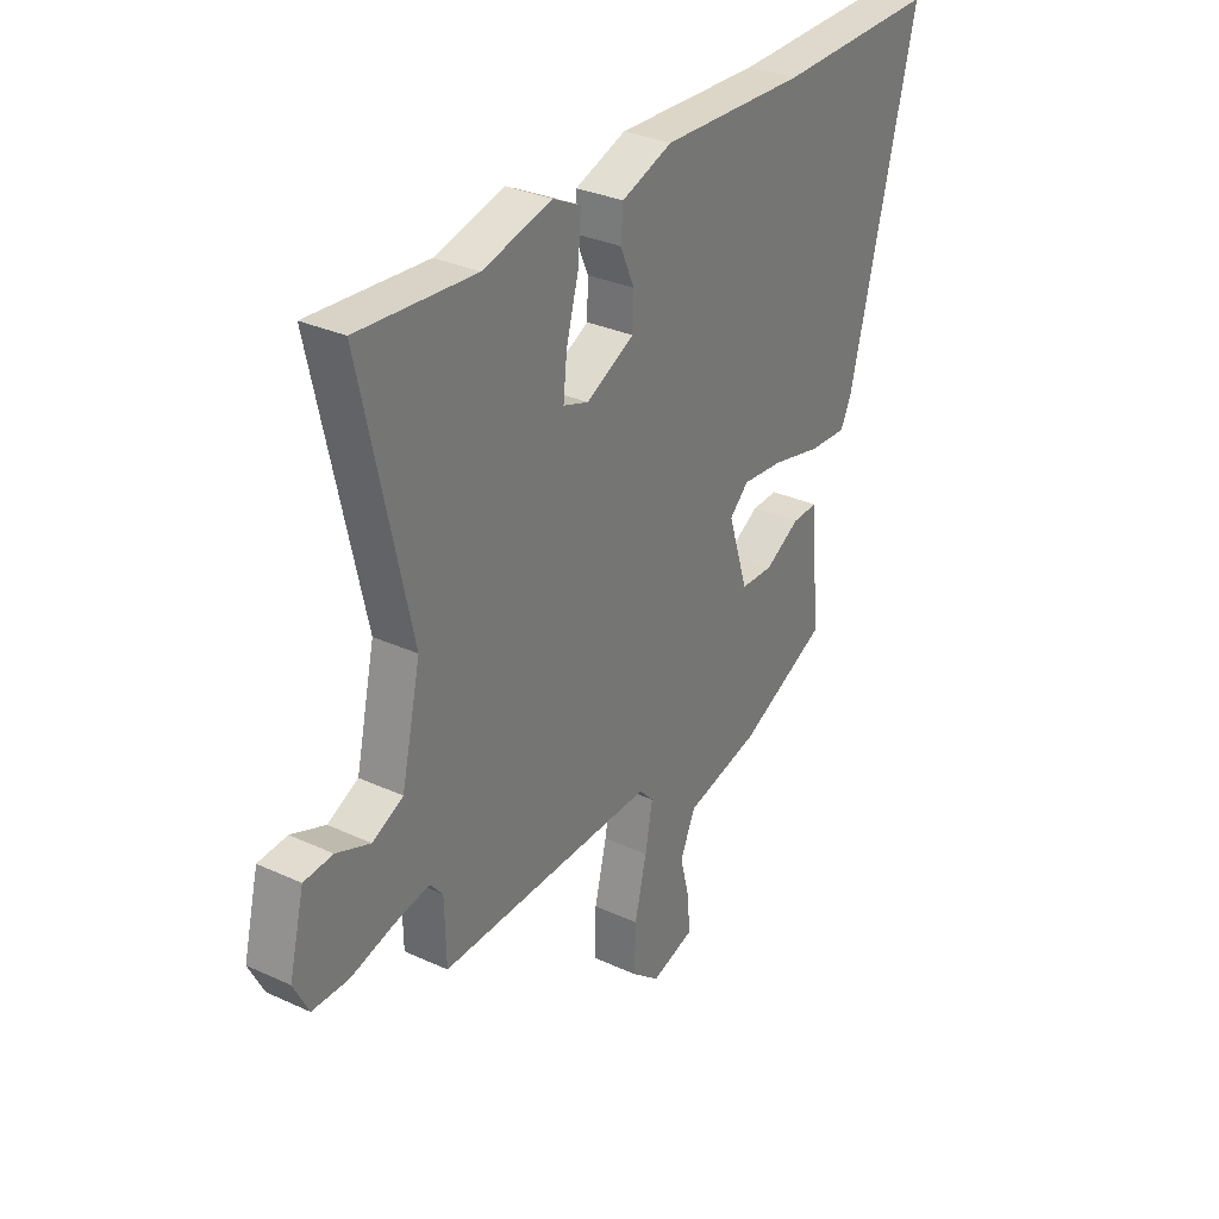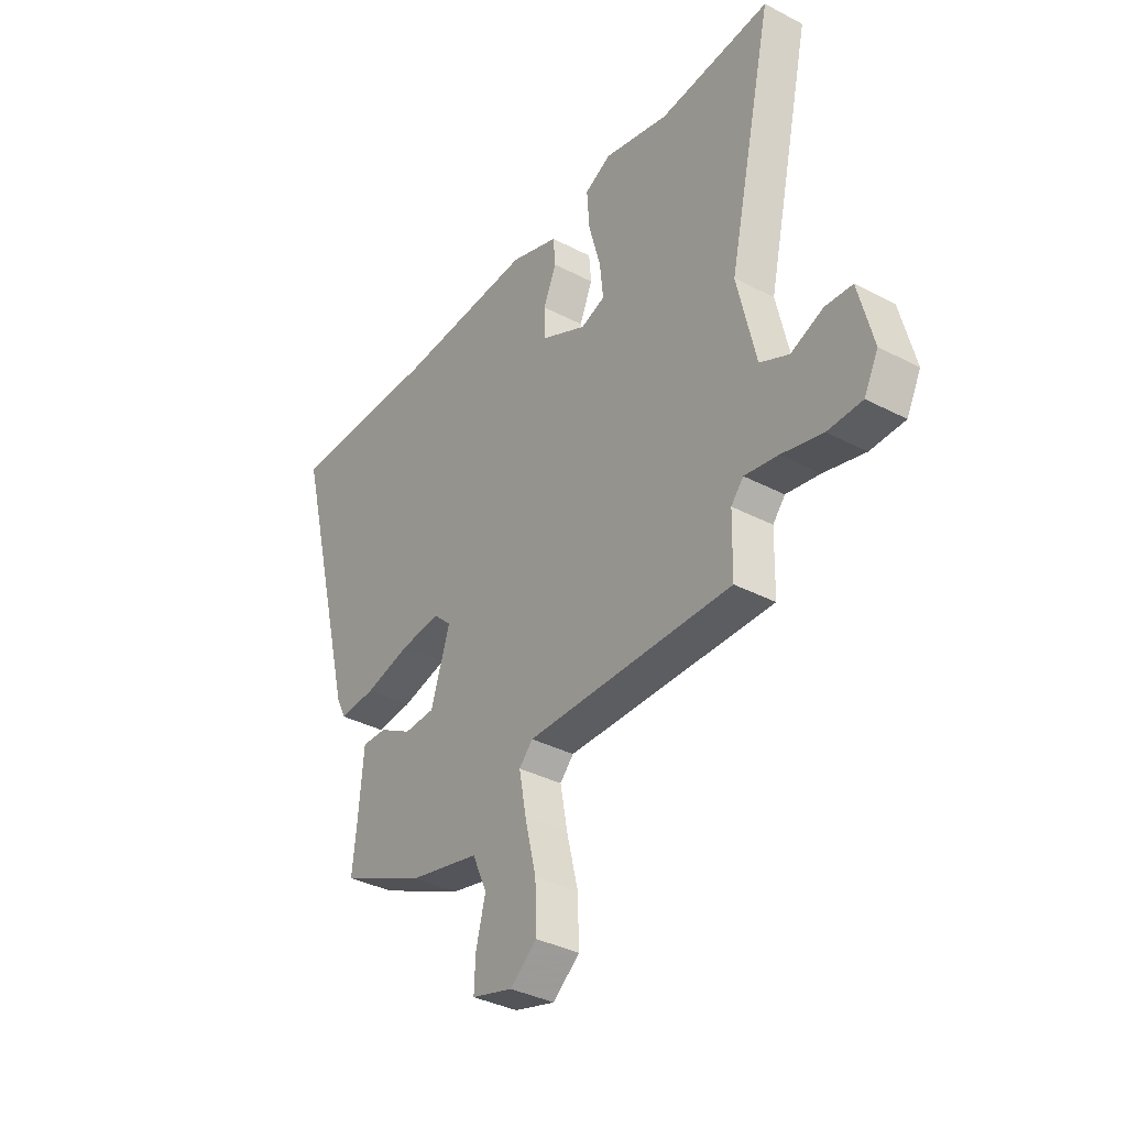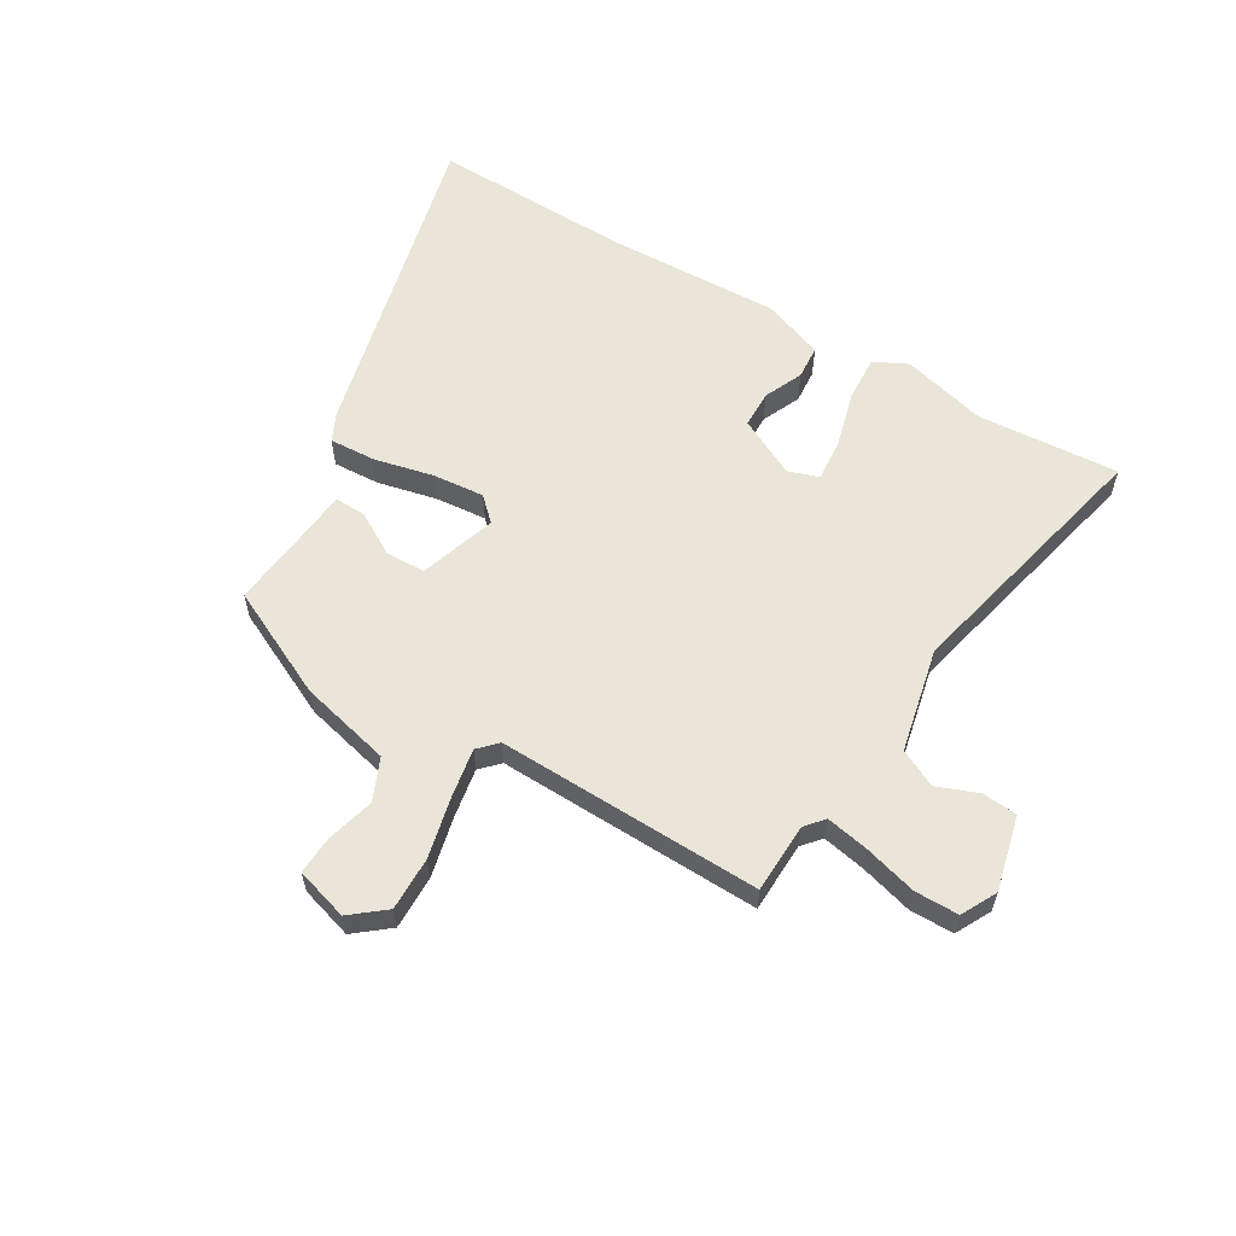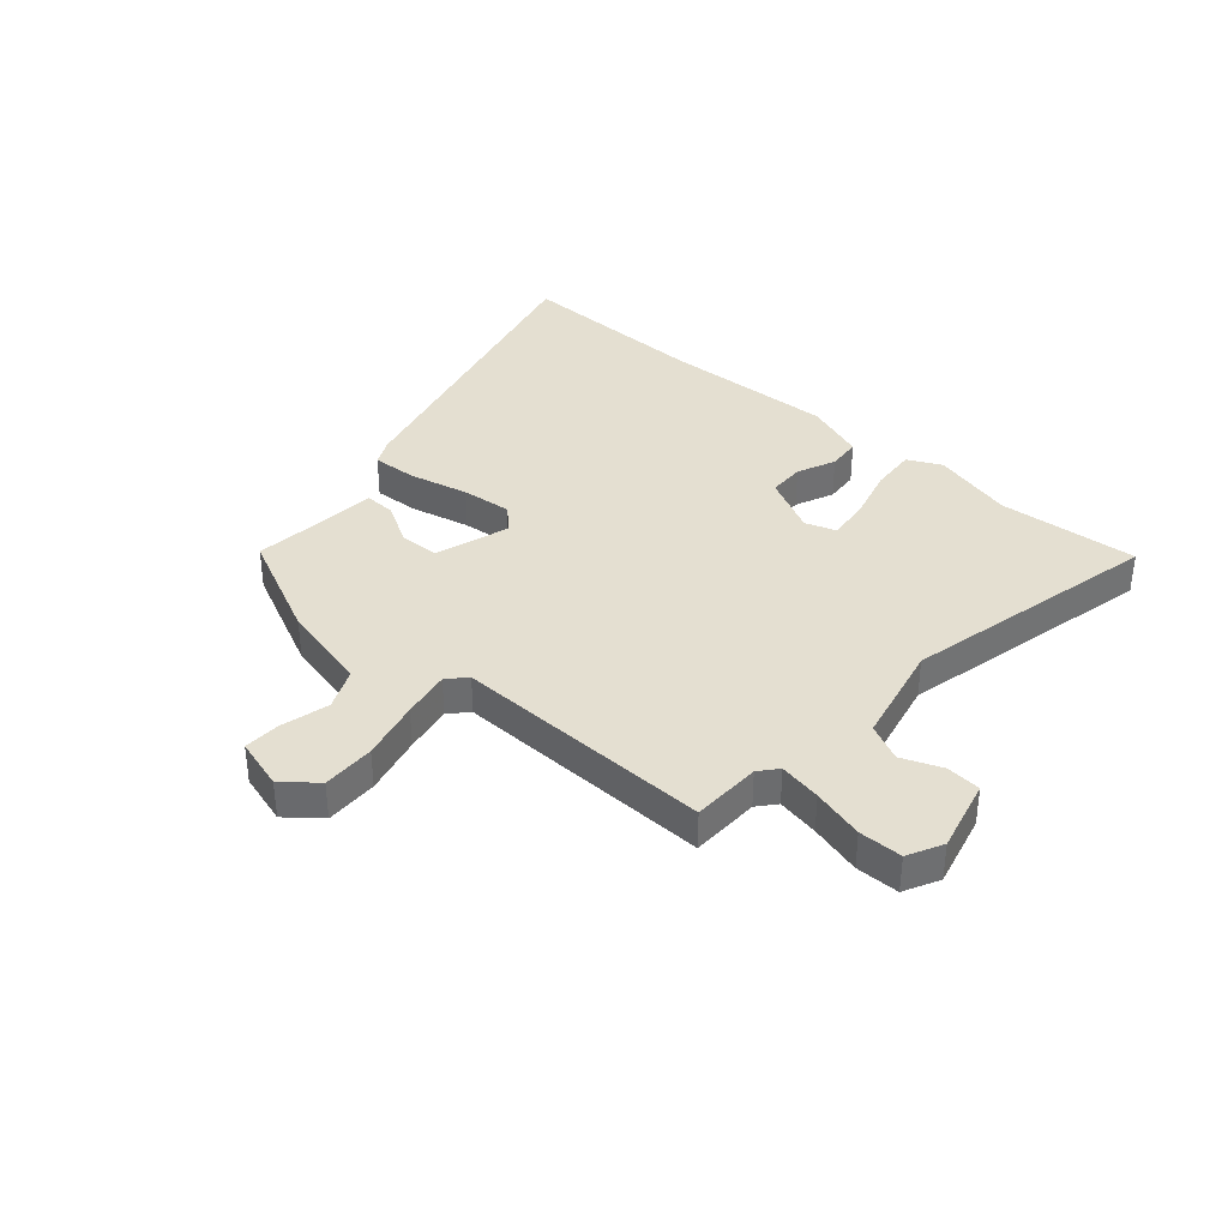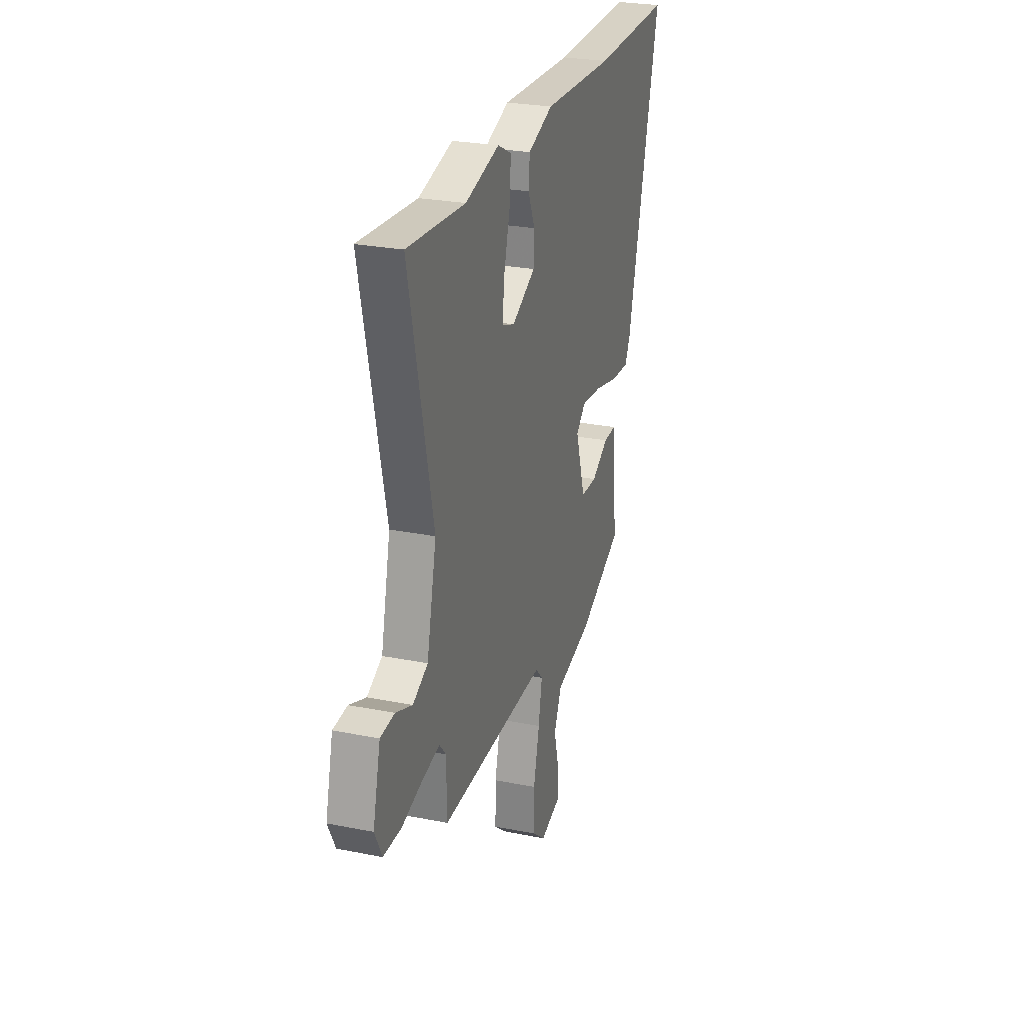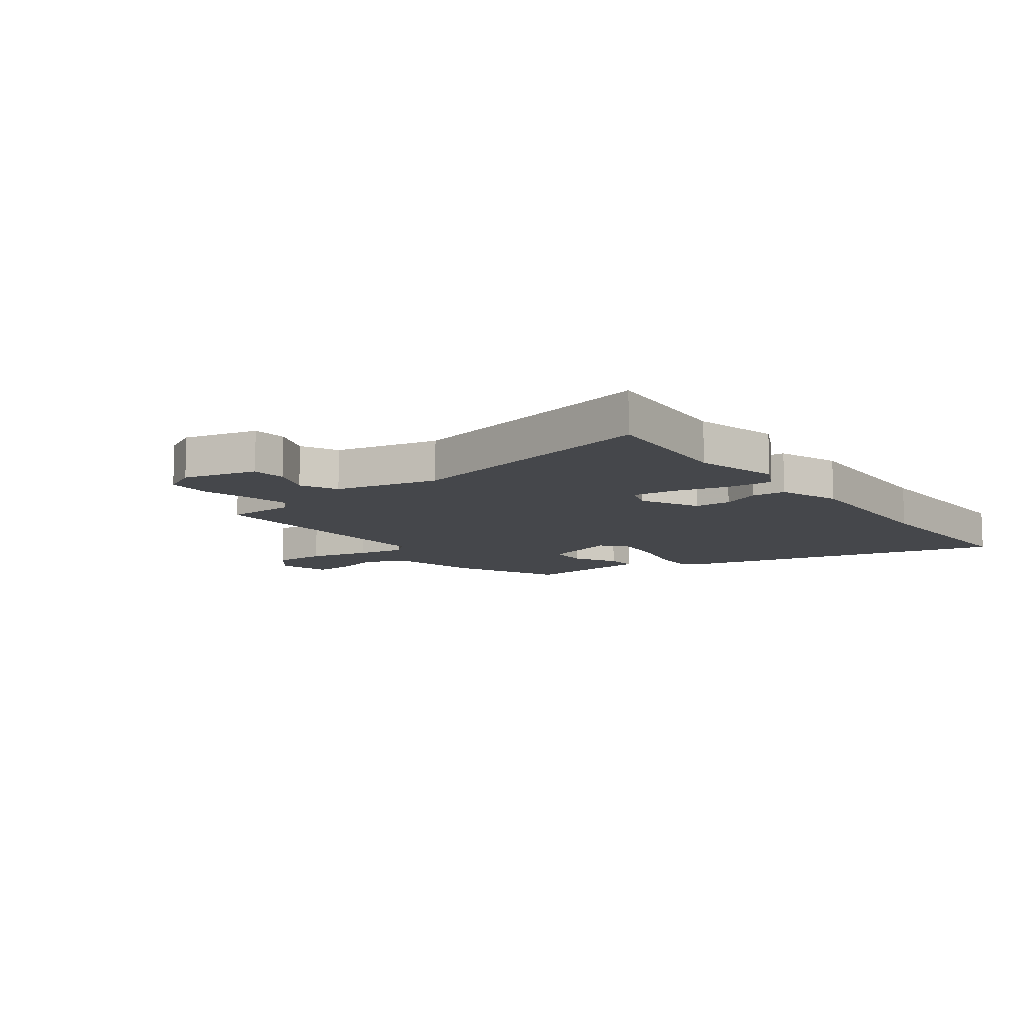
<metadata>
{"format":"obj","ext":"obj","renderer":"f3d","projection":"perspective","resolution":1024,"background":"white","views":[{"elev":31.4,"azim":-56.8,"up":"+Z"},{"elev":-36.3,"azim":-124.3,"up":"+Z"},{"elev":59.2,"azim":-148.8,"up":"+Y"},{"elev":36.8,"azim":-138.7,"up":"+Y"},{"elev":26.4,"azim":-72.6,"up":"+Z"},{"elev":-10.3,"azim":-53.1,"up":"+Y"}]}
</metadata>
<code>
v -0.504 0.07 -0.465
v -0.507 0.07 -0.34
v -0.535 0.07 -0.307
v -0.611 0.07 -0.321
v -0.704 0.07 -0.346
v -0.782 0.07 -0.345
v -0.814 0.07 -0.282
v -0.781 0.07 -0.15
v -0.719 0.07 -0.145
v -0.646 0.07 -0.174
v -0.58 0.07 -0.142
v -0.538 0.07 0.043
v -0.642 0.07 0.511
v -0.389 0.07 0.491
v -0.24 0.07 0.529
v -0.18 0.07 0.499
v -0.186 0.07 0.417
v -0.213 0.07 0.319
v -0.221 0.07 0.243
v -0.166 0.07 0.224
v -0.062 0.07 0.276
v -0.06 0.07 0.342
v -0.09 0.07 0.411
v -0.085 0.07 0.471
v 0.025 0.07 0.51
v 0.339 0.07 0.497
v 0.689 0.07 0.504
v 0.544 0.07 -0.072
v 0.521 0.07 -0.119
v 0.439 0.07 -0.114
v 0.333 0.07 -0.089
v 0.242 0.07 -0.08
v 0.201 0.07 -0.119
v 0.244 0.07 -0.255
v 0.315 0.07 -0.257
v 0.39 0.07 -0.214
v 0.446 0.07 -0.212
v 0.457 0.07 -0.341
v 0.468 0.07 -0.444
v 0.275 0.07 -0.535
v 0.113 0.07 -0.573
v 0.08 0.07 -0.647
v 0.102 0.07 -0.732
v 0.105 0.07 -0.8
v 0.012 0.07 -0.827
v -0.048 0.07 -0.778
v -0.046 0.07 -0.683
v -0.02 0.07 -0.575
v -0.004 0.07 -0.488
v -0.035 0.07 -0.455
v -0.504 0 -0.465
v -0.507 0 -0.34
v -0.535 0 -0.307
v -0.611 0 -0.321
v -0.704 0 -0.346
v -0.782 0 -0.345
v -0.814 0 -0.282
v -0.781 0 -0.15
v -0.719 0 -0.145
v -0.646 0 -0.174
v -0.58 0 -0.142
v -0.538 0 0.043
v -0.642 0 0.511
v -0.389 0 0.491
v -0.24 0 0.529
v -0.18 0 0.499
v -0.186 0 0.417
v -0.213 0 0.319
v -0.221 0 0.243
v -0.166 0 0.224
v -0.062 0 0.276
v -0.06 0 0.342
v -0.09 0 0.411
v -0.085 0 0.471
v 0.025 0 0.51
v 0.339 0 0.497
v 0.689 0 0.504
v 0.544 0 -0.072
v 0.521 0 -0.119
v 0.439 0 -0.114
v 0.333 0 -0.089
v 0.242 0 -0.08
v 0.201 0 -0.119
v 0.244 0 -0.255
v 0.315 0 -0.257
v 0.39 0 -0.214
v 0.446 0 -0.212
v 0.457 0 -0.341
v 0.468 0 -0.444
v 0.275 0 -0.535
v 0.113 0 -0.573
v 0.08 0 -0.647
v 0.102 0 -0.732
v 0.105 0 -0.8
v 0.012 0 -0.827
v -0.048 0 -0.778
v -0.046 0 -0.683
v -0.02 0 -0.575
v -0.004 0 -0.488
v -0.035 0 -0.455
f 46 47 48
f 45 46 48
f 44 45 48
f 43 44 48
f 42 43 48
f 41 42 48 49
f 41 49 50
f 40 41 50
f 39 40 50
f 38 39 50
f 35 36 37 38
f 50 1 2
f 38 50 2
f 35 38 2
f 34 35 2
f 29 30 31
f 28 29 31
f 27 28 31
f 26 27 31
f 26 31 32
f 25 26 32
f 24 25 32
f 23 24 32
f 22 23 32
f 21 22 32 33
f 16 17 18
f 15 16 18
f 14 15 18
f 14 18 19
f 13 14 19
f 12 13 19
f 11 12 19 20
f 8 9 10
f 7 8 10
f 6 7 10
f 5 6 10
f 4 5 10
f 3 4 10 11
f 21 33 34
f 20 21 34
f 11 20 34
f 3 11 34
f 2 3 34
f 98 97 96
f 98 96 95
f 98 95 94
f 98 94 93
f 98 93 92
f 99 98 92 91
f 100 99 91
f 100 91 90
f 100 90 89
f 100 89 88
f 88 87 86 85
f 52 51 100
f 52 100 88
f 52 88 85
f 52 85 84
f 81 80 79
f 81 79 78
f 81 78 77
f 81 77 76
f 82 81 76
f 82 76 75
f 82 75 74
f 82 74 73
f 82 73 72
f 83 82 72 71
f 68 67 66
f 68 66 65
f 68 65 64
f 69 68 64
f 69 64 63
f 69 63 62
f 70 69 62 61
f 60 59 58
f 60 58 57
f 60 57 56
f 60 56 55
f 60 55 54
f 61 60 54 53
f 84 83 71
f 84 71 70
f 84 70 61
f 84 61 53
f 84 53 52
f 1 51 52 2
f 2 52 53 3
f 3 53 54 4
f 4 54 55 5
f 5 55 56 6
f 6 56 57 7
f 7 57 58 8
f 8 58 59 9
f 9 59 60 10
f 10 60 61 11
f 11 61 62 12
f 12 62 63 13
f 13 63 64 14
f 14 64 65 15
f 15 65 66 16
f 16 66 67 17
f 17 67 68 18
f 18 68 69 19
f 19 69 70 20
f 20 70 71 21
f 21 71 72 22
f 22 72 73 23
f 23 73 74 24
f 24 74 75 25
f 25 75 76 26
f 26 76 77 27
f 27 77 78 28
f 28 78 79 29
f 29 79 80 30
f 30 80 81 31
f 31 81 82 32
f 32 82 83 33
f 33 83 84 34
f 34 84 85 35
f 35 85 86 36
f 36 86 87 37
f 37 87 88 38
f 38 88 89 39
f 39 89 90 40
f 40 90 91 41
f 41 91 92 42
f 42 92 93 43
f 43 93 94 44
f 44 94 95 45
f 45 95 96 46
f 46 96 97 47
f 47 97 98 48
f 48 98 99 49
f 49 99 100 50
f 50 100 51 1

</code>
